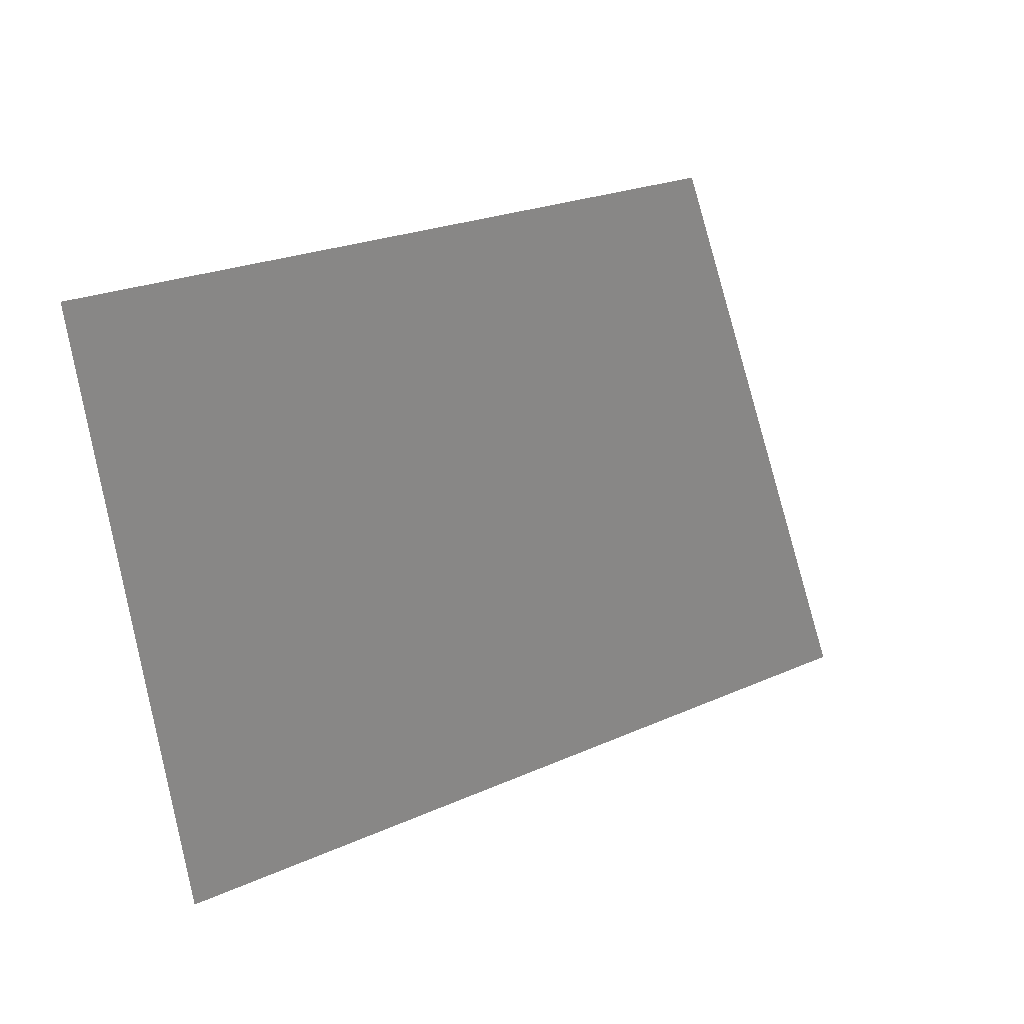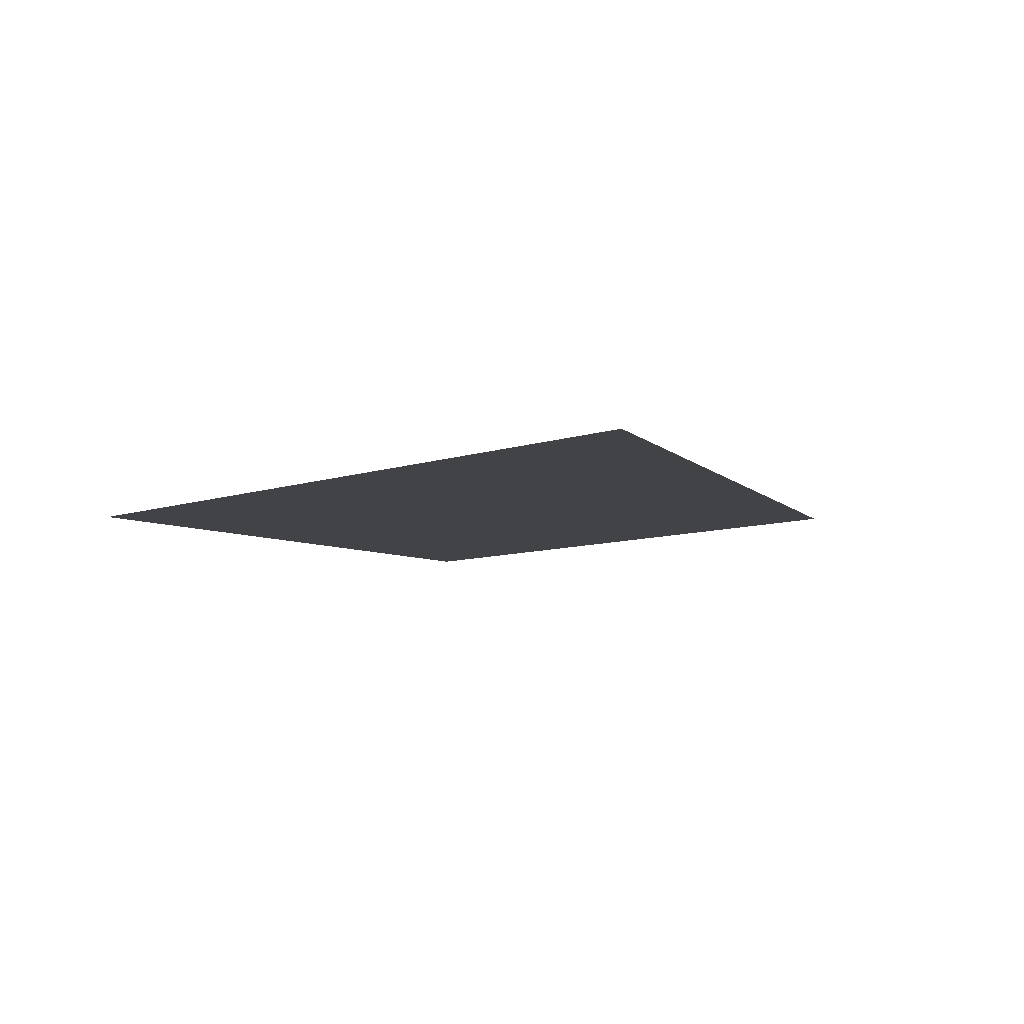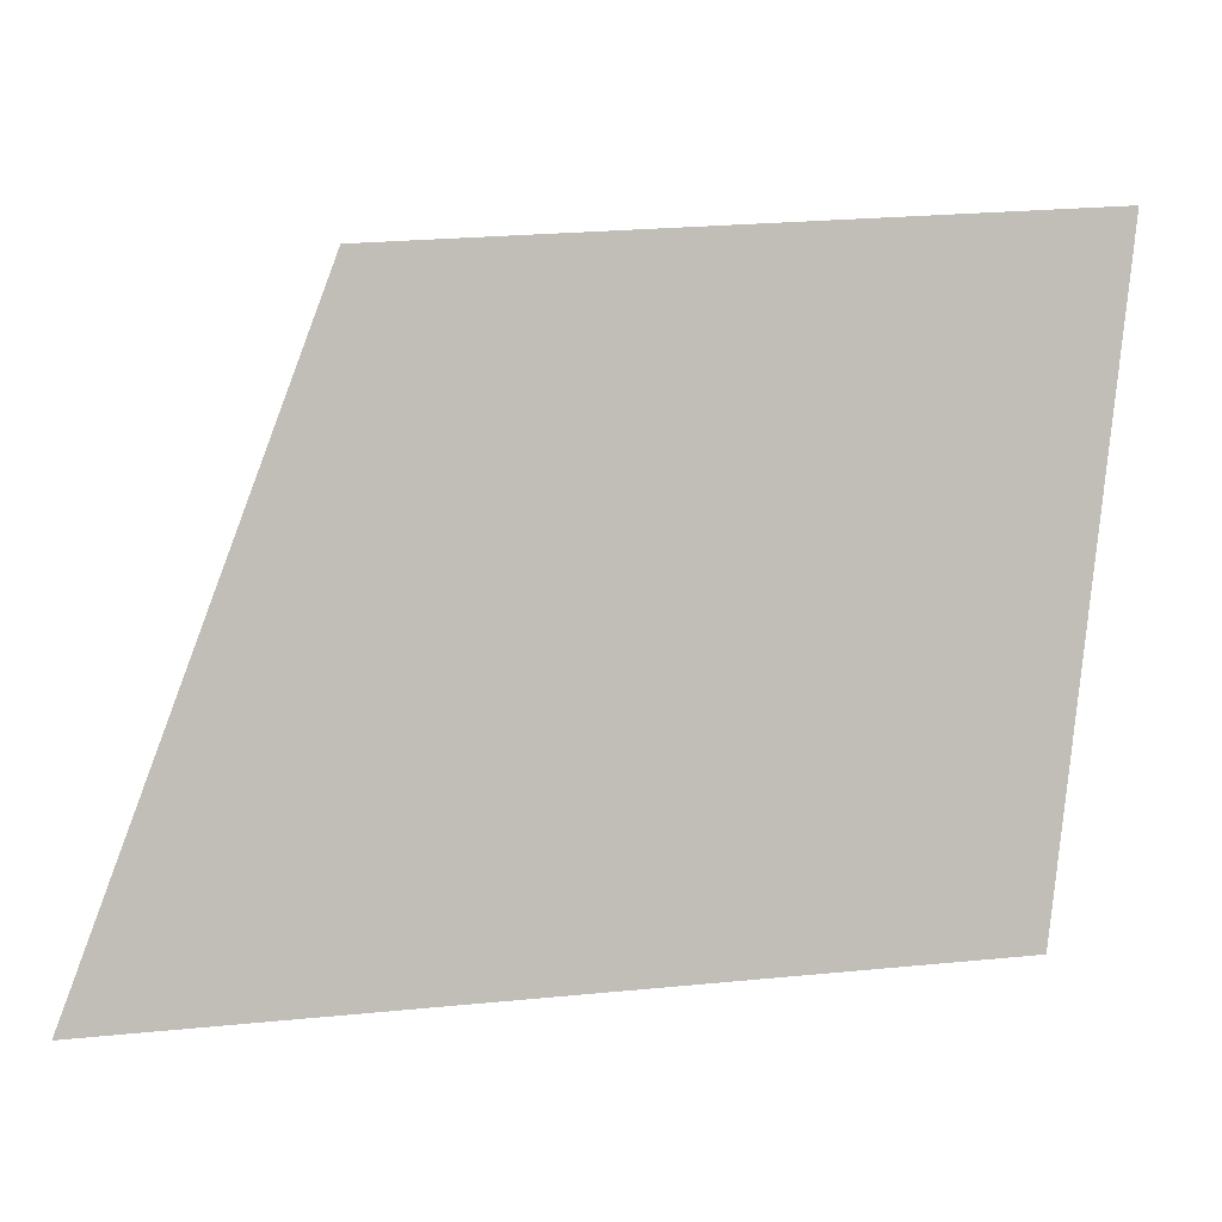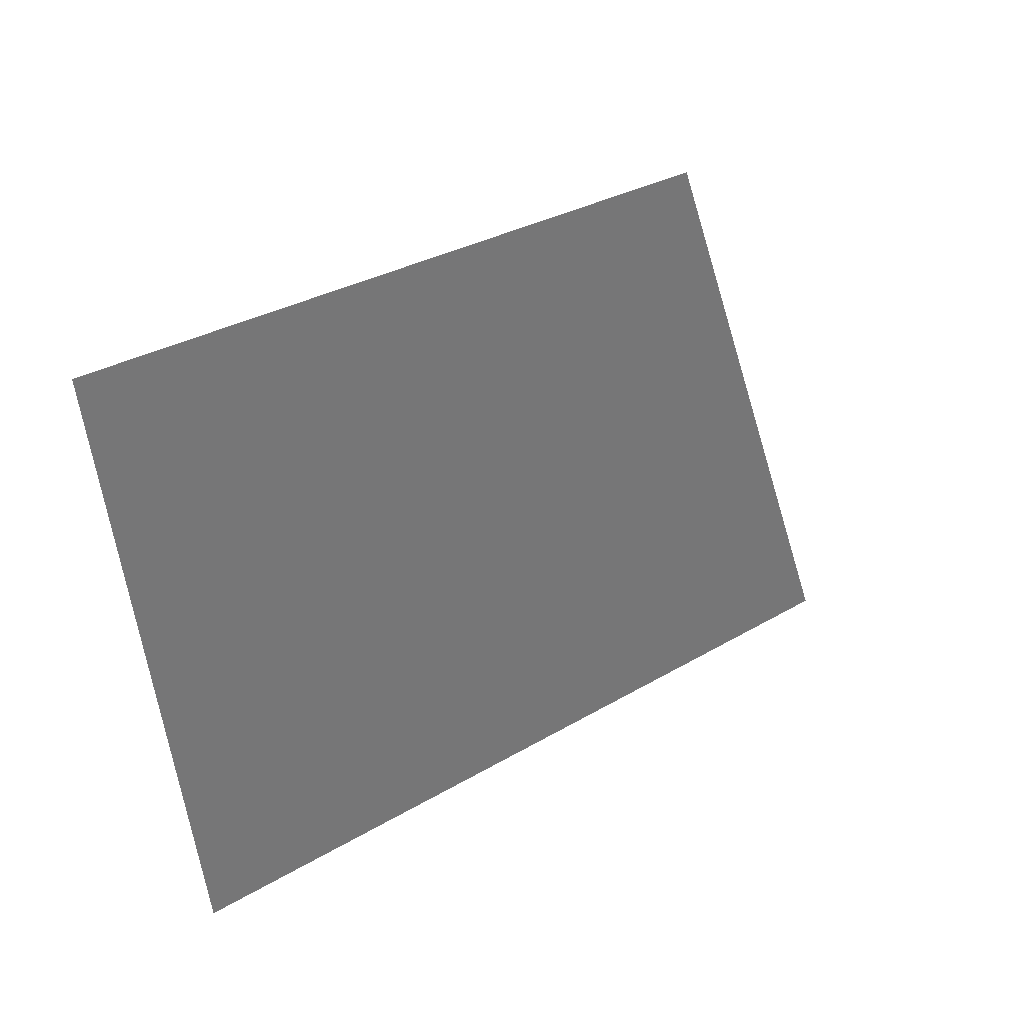
<metadata>
{"format":"obj","ext":"obj","renderer":"f3d","projection":"perspective","resolution":1024,"background":"white","views":[{"elev":28.0,"azim":-37.4,"up":"+Y"},{"elev":-7.5,"azim":43.7,"up":"+Z"},{"elev":4.2,"azim":168.9,"up":"+Y"},{"elev":35.3,"azim":-40.6,"up":"+Y"}]}
</metadata>
<code>
o section.087_Plane.088
v 9.387 0.8099 -0
v 7.329 0.9336 -0
v 10.1 -1.125 0
v 7.556 -1.012 0
f 4 1 2
f 4 3 1

</code>
